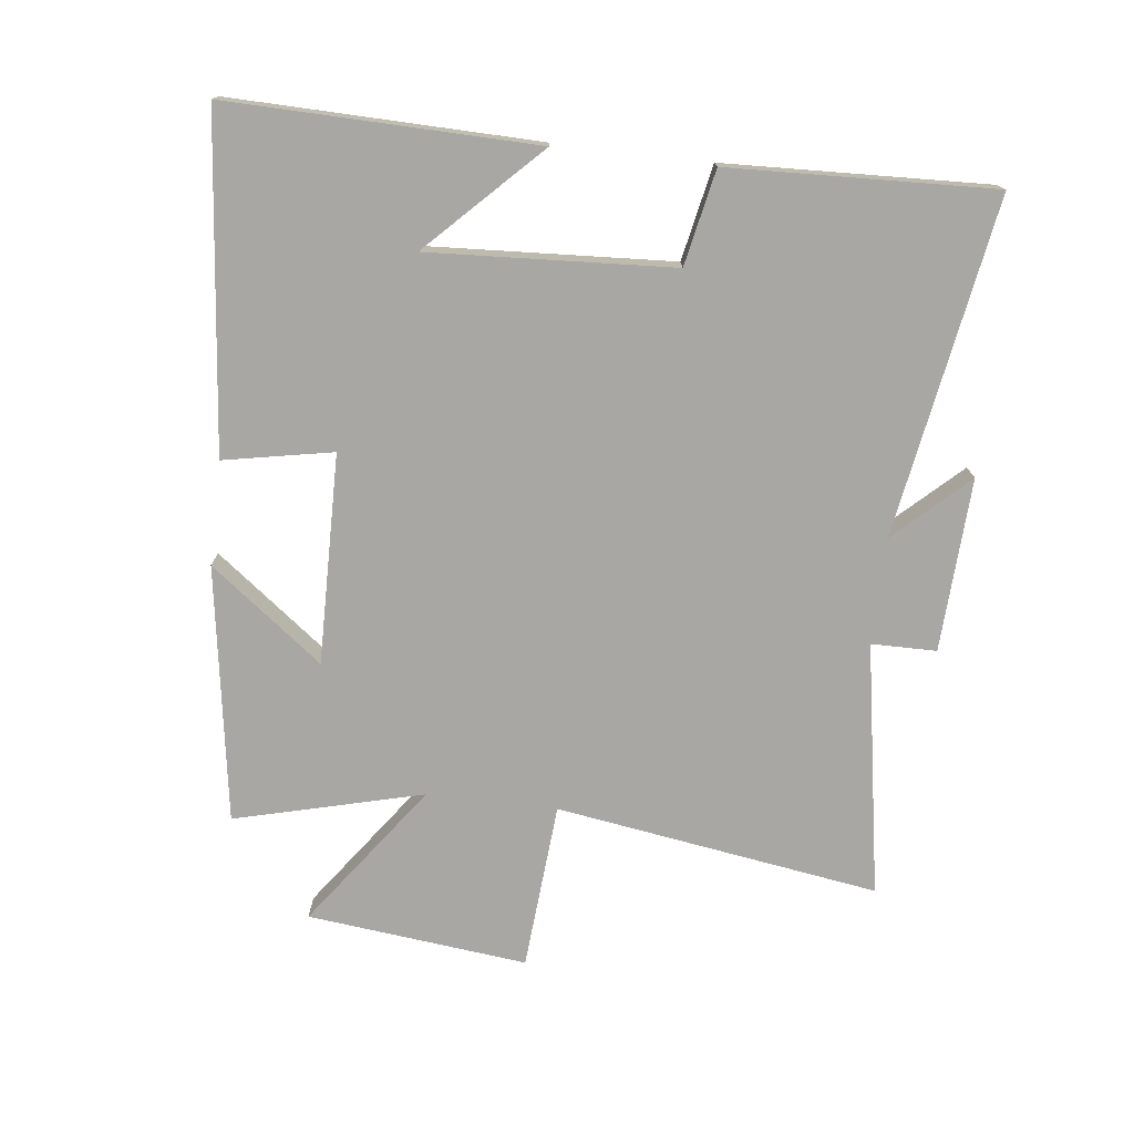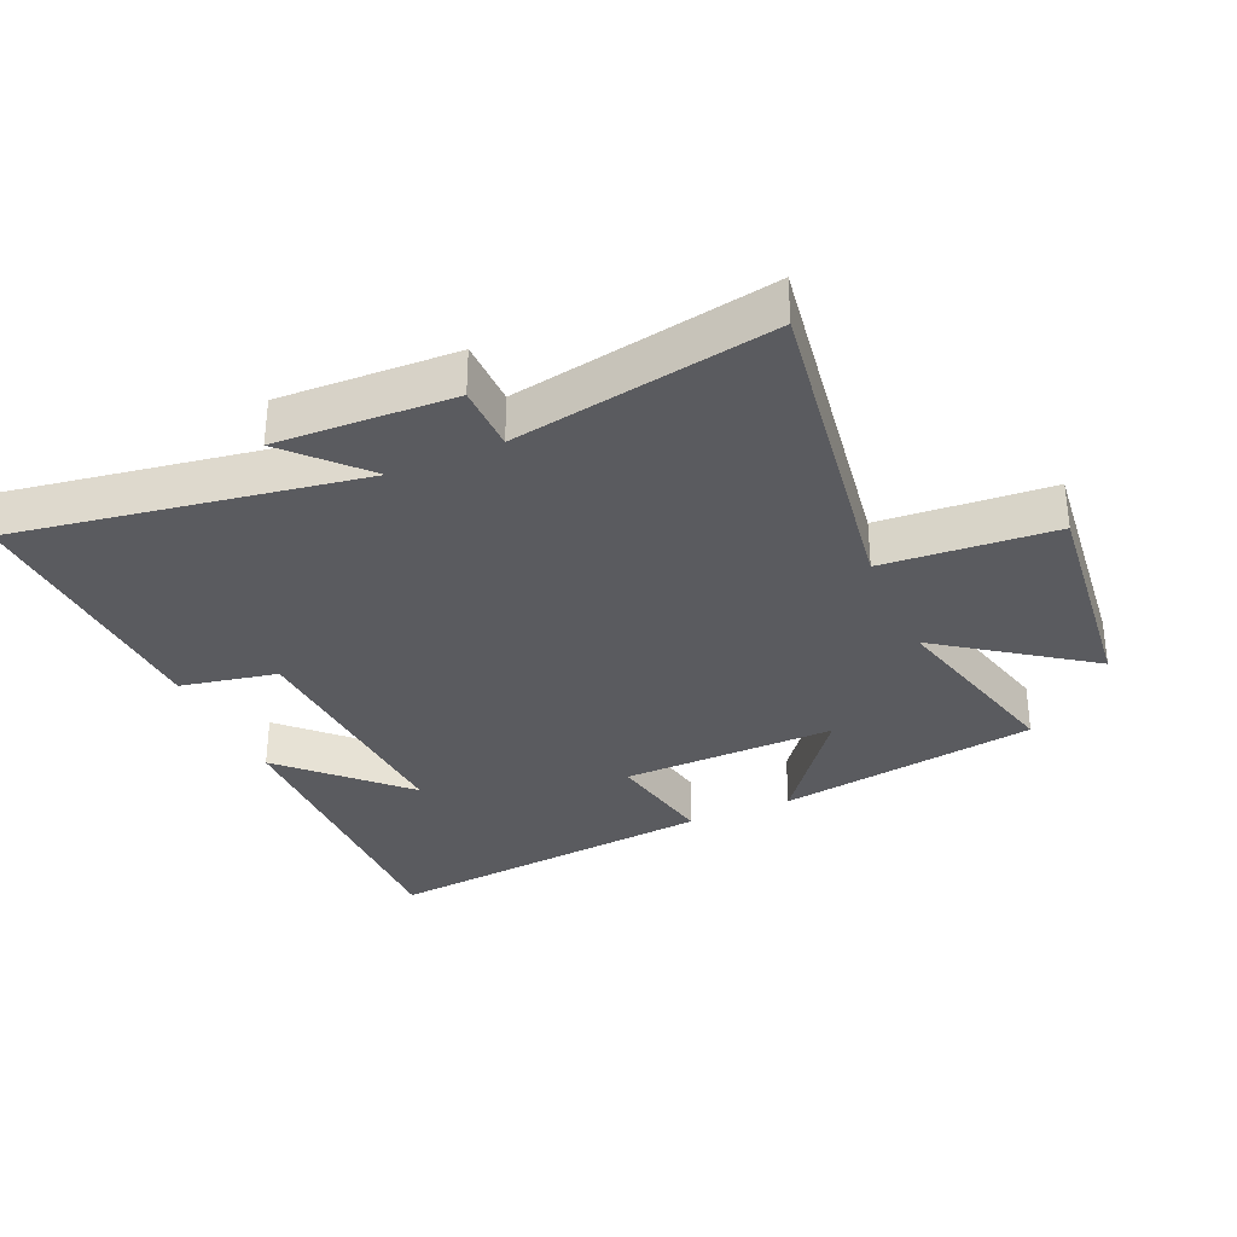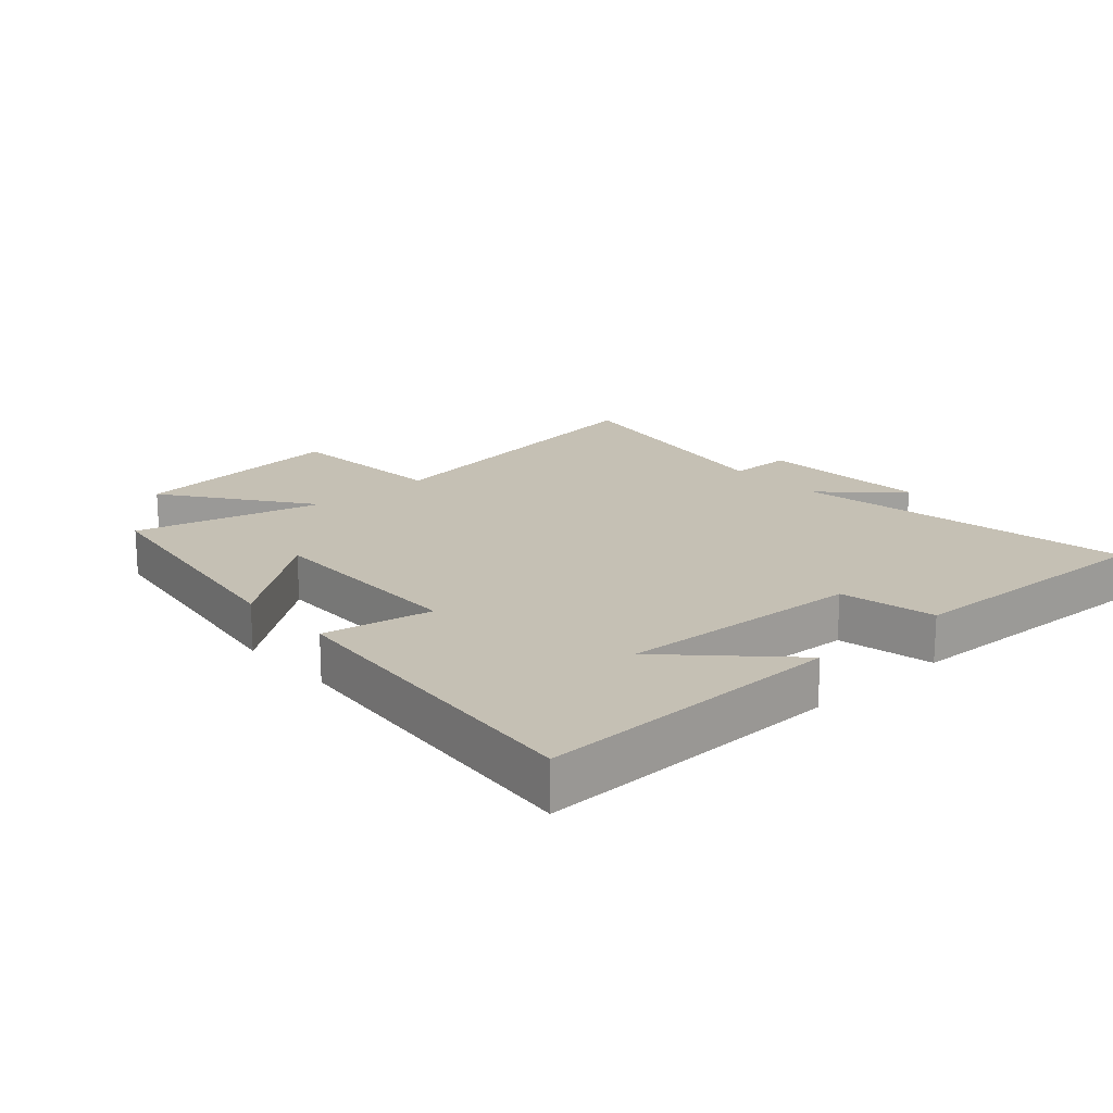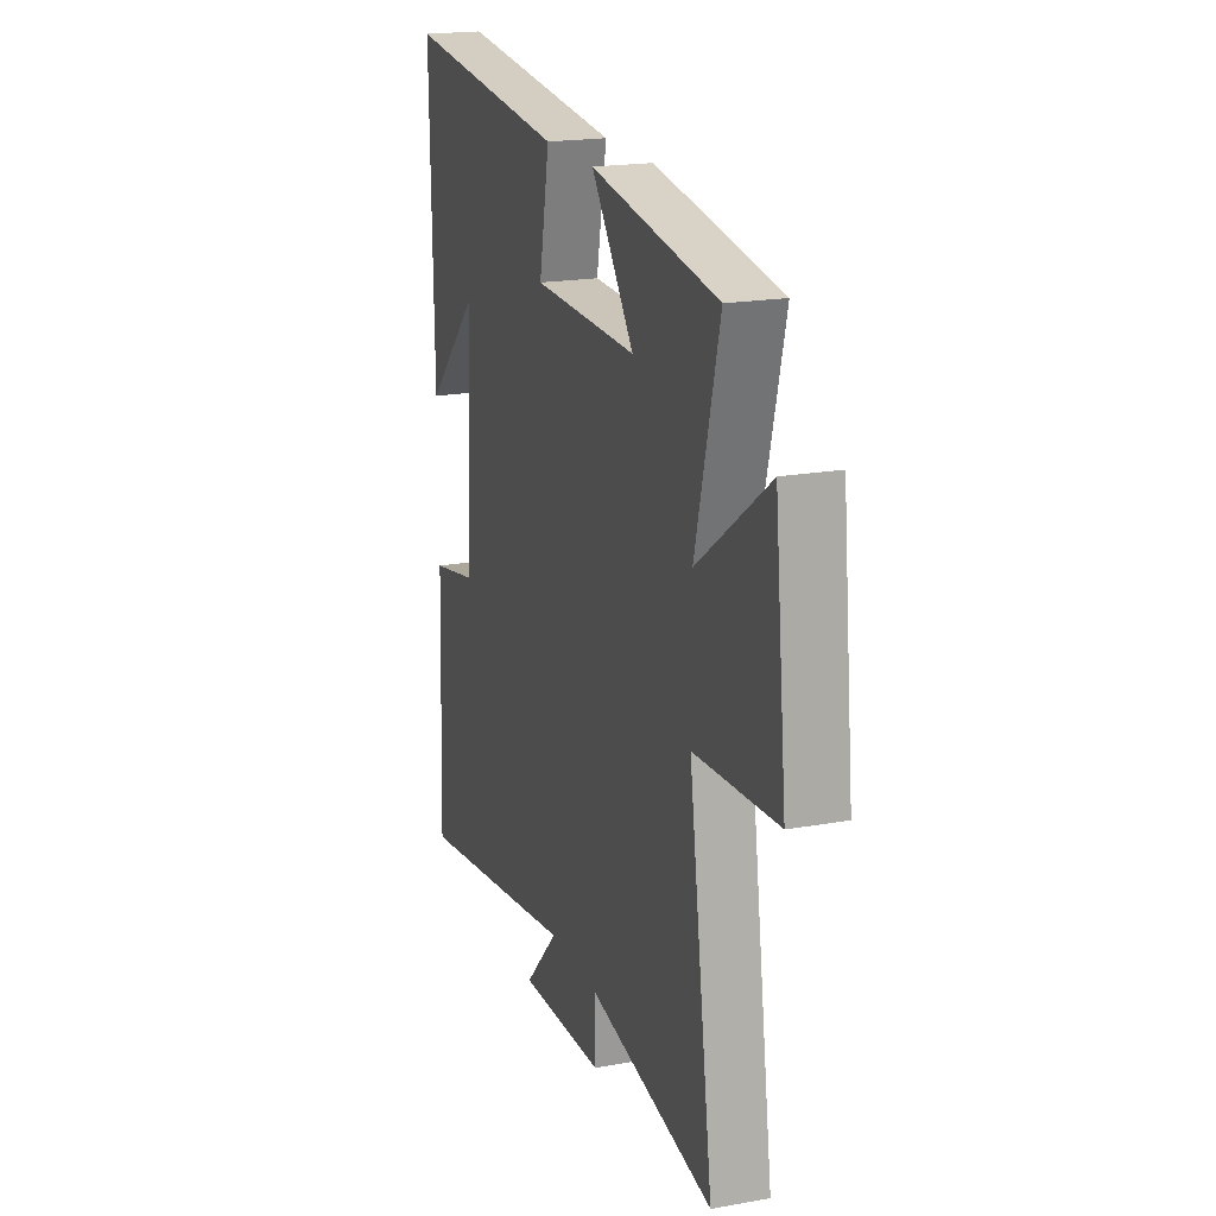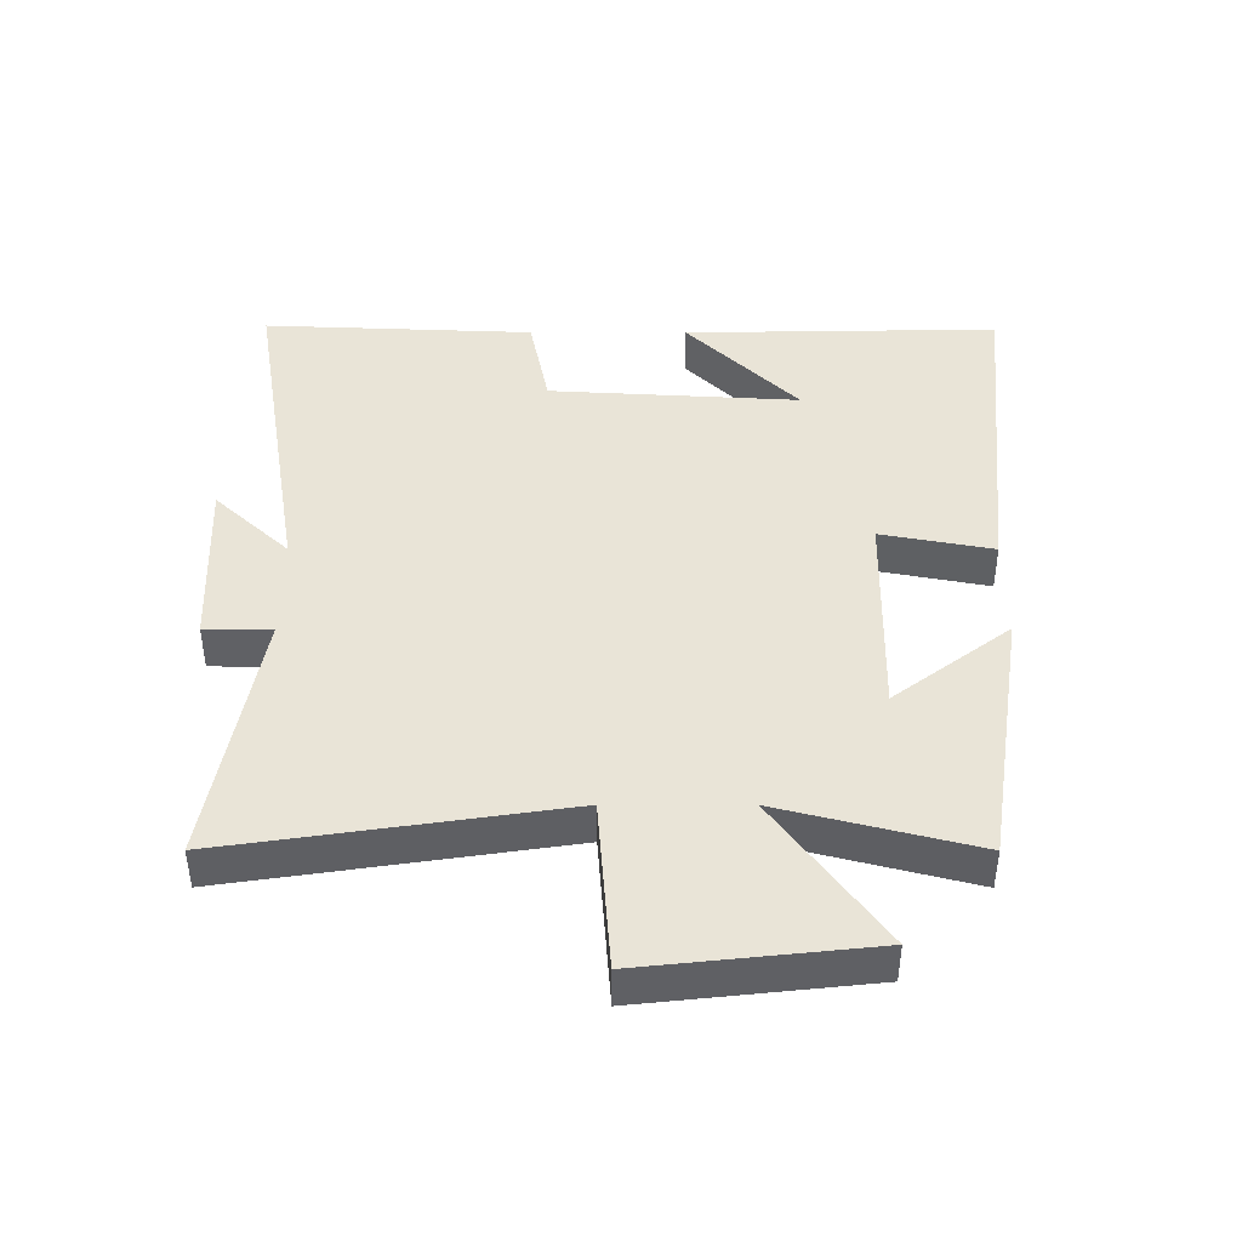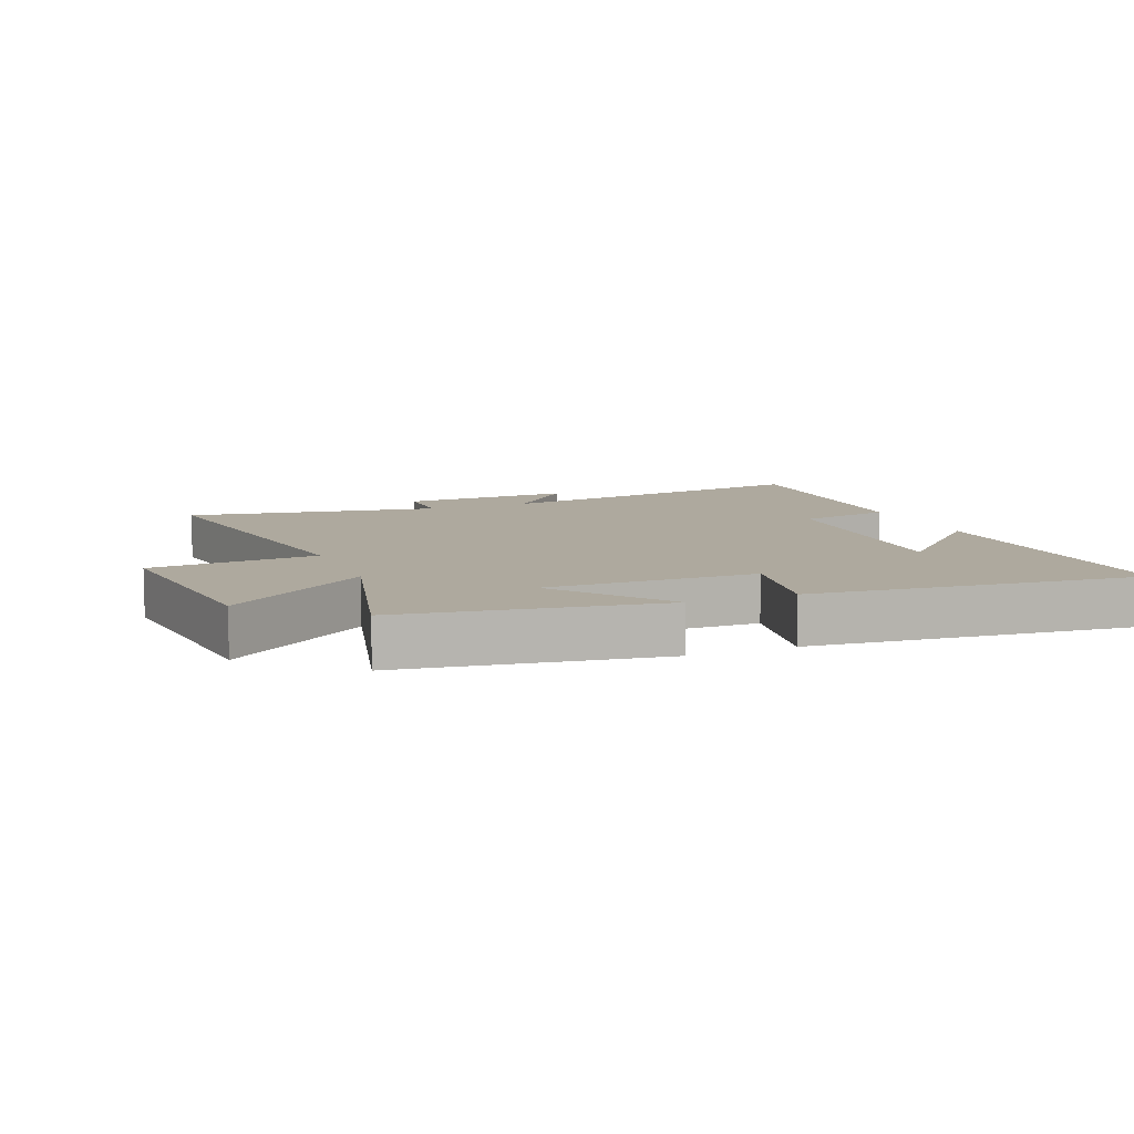
<metadata>
{"format":"obj","ext":"obj","renderer":"f3d","projection":"perspective","resolution":1024,"background":"white","views":[{"elev":-74.7,"azim":83.2,"up":"+Y"},{"elev":-32.9,"azim":-156.1,"up":"+Y"},{"elev":18.2,"azim":47.8,"up":"+Y"},{"elev":19.4,"azim":-108.6,"up":"+Z"},{"elev":43.0,"azim":-89.9,"up":"+Y"},{"elev":9.0,"azim":-22.1,"up":"+Y"}]}
</metadata>
<code>
v 0.509 0.07 0.552
v 0.5 0.07 0.069
v 0.329 0.07 0.239
v 0.351 0.07 -0.143
v 0.5 0.07 -0.173
v 0.517 0.07 -0.588
v -0.013 0.07 -0.5
v 0.094 0.07 -0.614
v -0.178 0.07 -0.602
v -0.179 0.07 -0.5
v -0.577 0.07 -0.569
v -0.5 0.07 -0.061
v -0.763 0.07 -0.041
v -0.725 0.07 0.305
v -0.5 0.07 0.143
v -0.576 0.07 0.438
v -0.174 0.07 0.5
v -0.309 0.07 0.323
v 0.021 0.07 0.329
v -0.012 0.07 0.5
v 0.509 0 0.552
v 0.5 0 0.069
v 0.329 0 0.239
v 0.351 0 -0.143
v 0.5 0 -0.173
v 0.517 0 -0.588
v -0.013 0 -0.5
v 0.094 0 -0.614
v -0.178 0 -0.602
v -0.179 0 -0.5
v -0.577 0 -0.569
v -0.5 0 -0.061
v -0.763 0 -0.041
v -0.725 0 0.305
v -0.5 0 0.143
v -0.576 0 0.438
v -0.174 0 0.5
v -0.309 0 0.323
v 0.021 0 0.329
v -0.012 0 0.5
f 19 20 1
f 15 16 17 18
f 15 18 19
f 12 13 14 15
f 12 15 19
f 12 19 1
f 11 12 1
f 10 11 1
f 7 8 9 10
f 4 5 6 7
f 3 4 7 10
f 1 2 3
f 1 3 10
f 21 40 39
f 38 37 36 35
f 39 38 35
f 35 34 33 32
f 39 35 32
f 21 39 32
f 21 32 31
f 21 31 30
f 30 29 28 27
f 27 26 25 24
f 30 27 24 23
f 23 22 21
f 30 23 21
f 1 21 22 2
f 2 22 23 3
f 3 23 24 4
f 4 24 25 5
f 5 25 26 6
f 6 26 27 7
f 7 27 28 8
f 8 28 29 9
f 9 29 30 10
f 10 30 31 11
f 11 31 32 12
f 12 32 33 13
f 13 33 34 14
f 14 34 35 15
f 15 35 36 16
f 16 36 37 17
f 17 37 38 18
f 18 38 39 19
f 19 39 40 20
f 20 40 21 1

</code>
